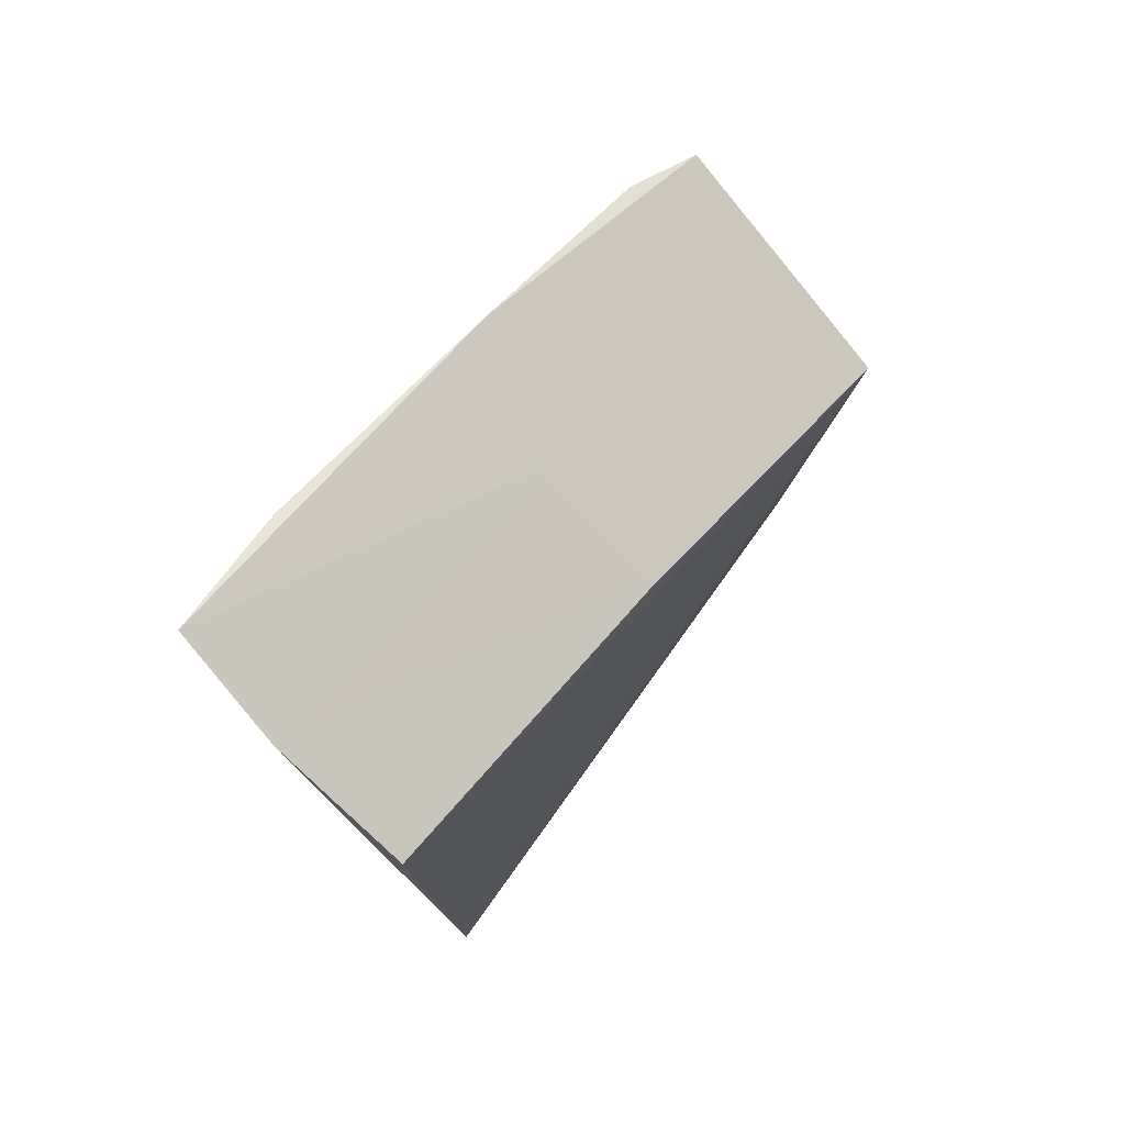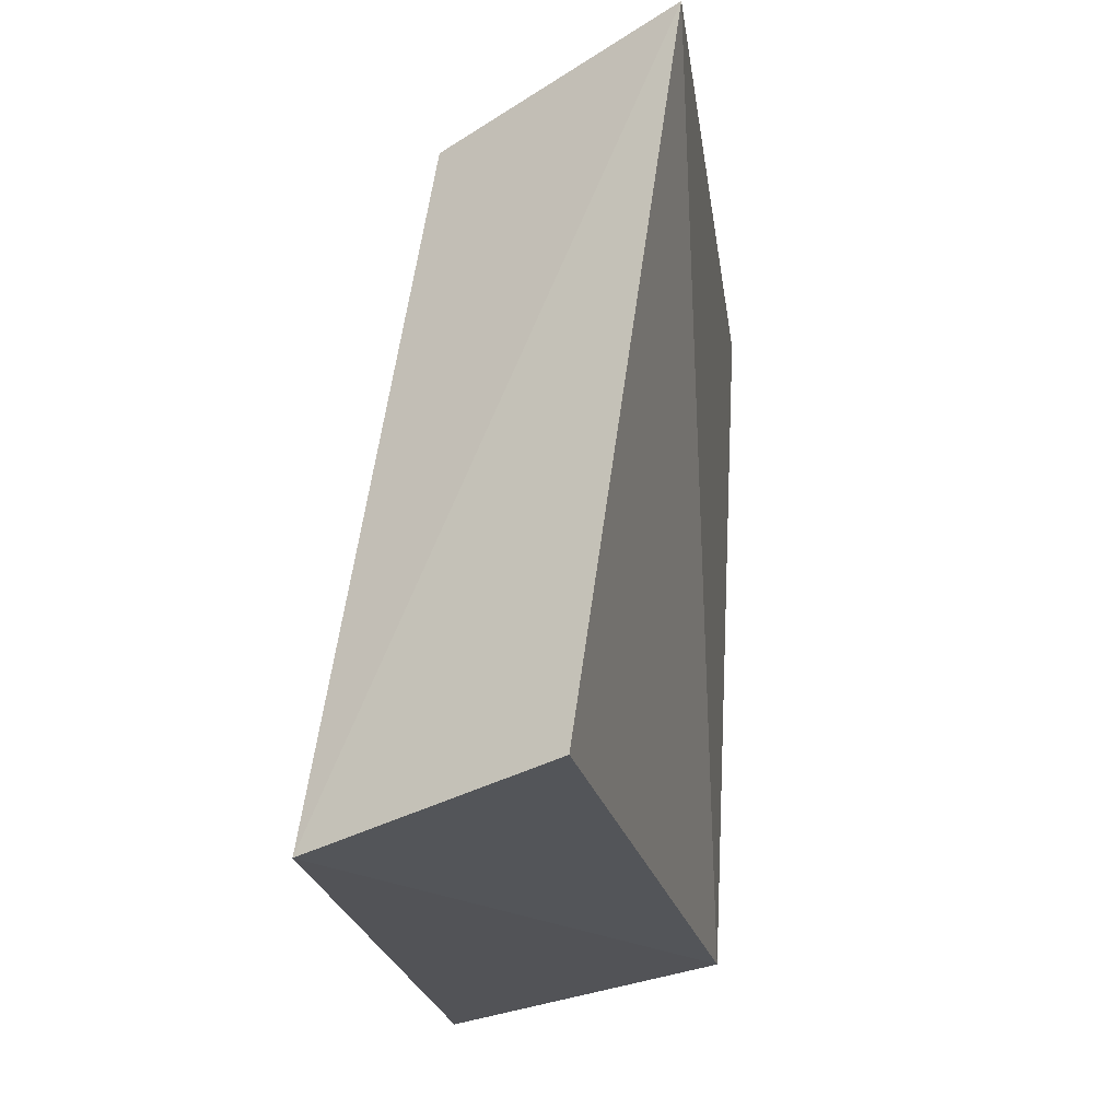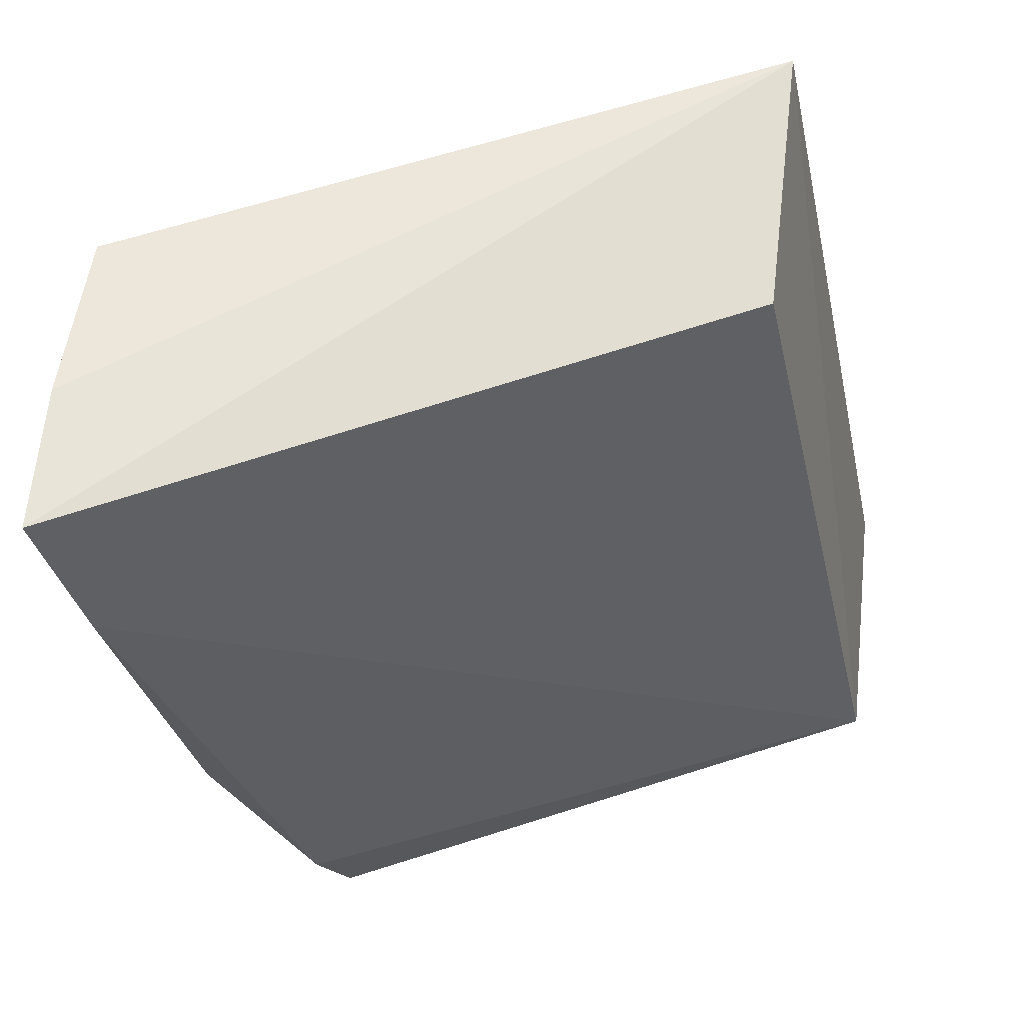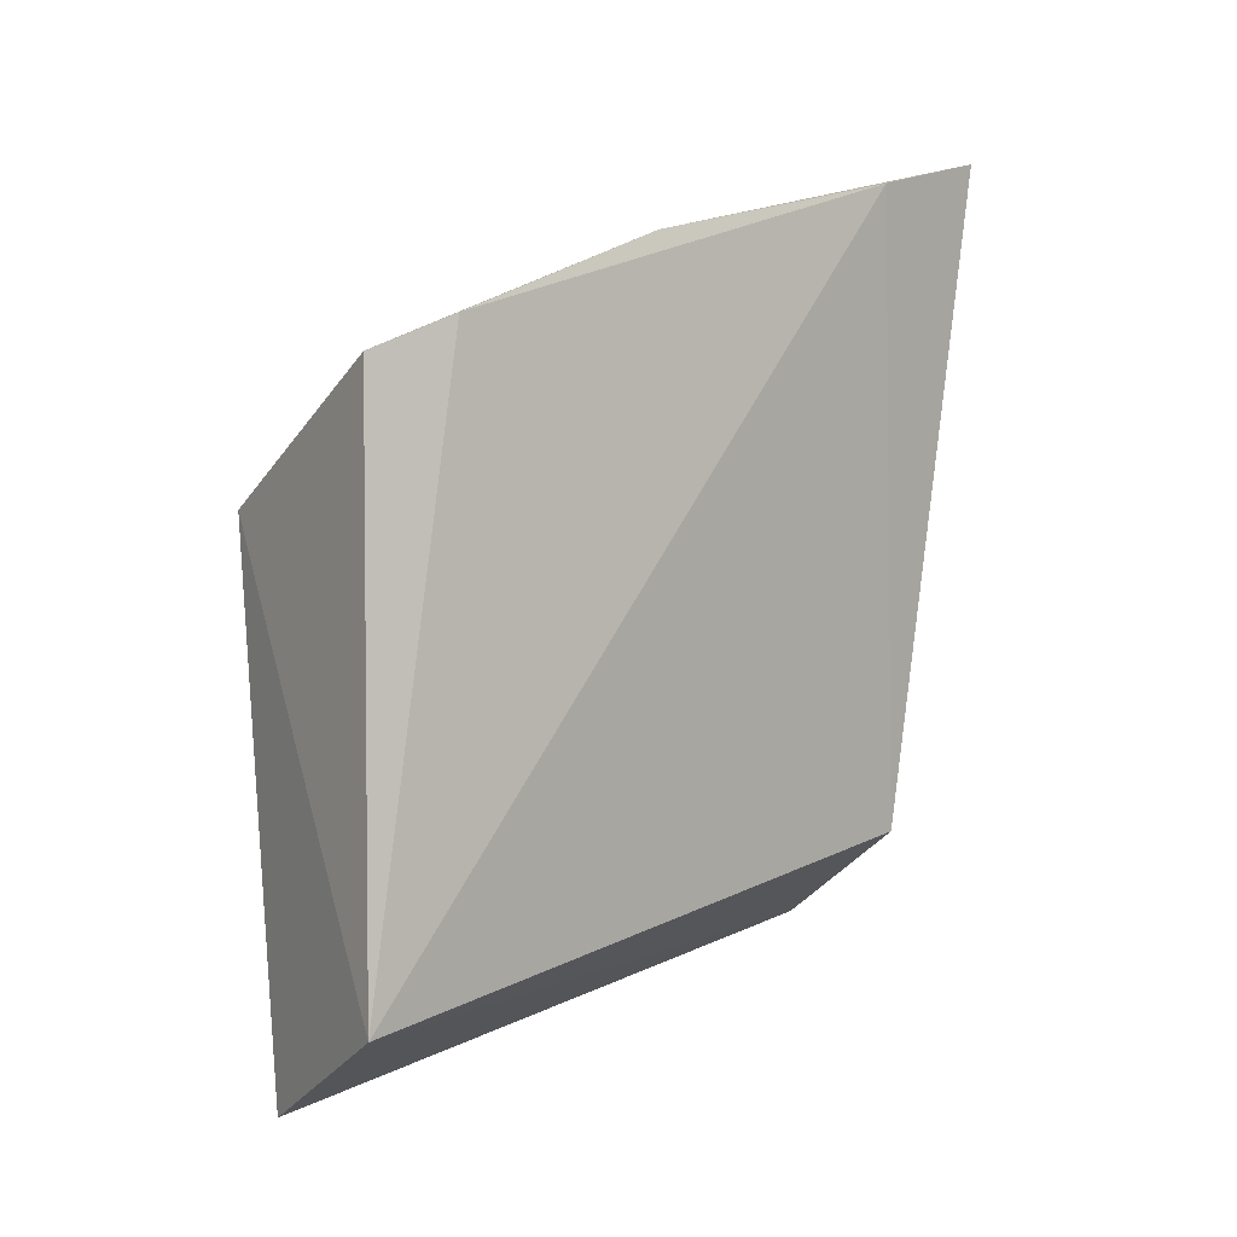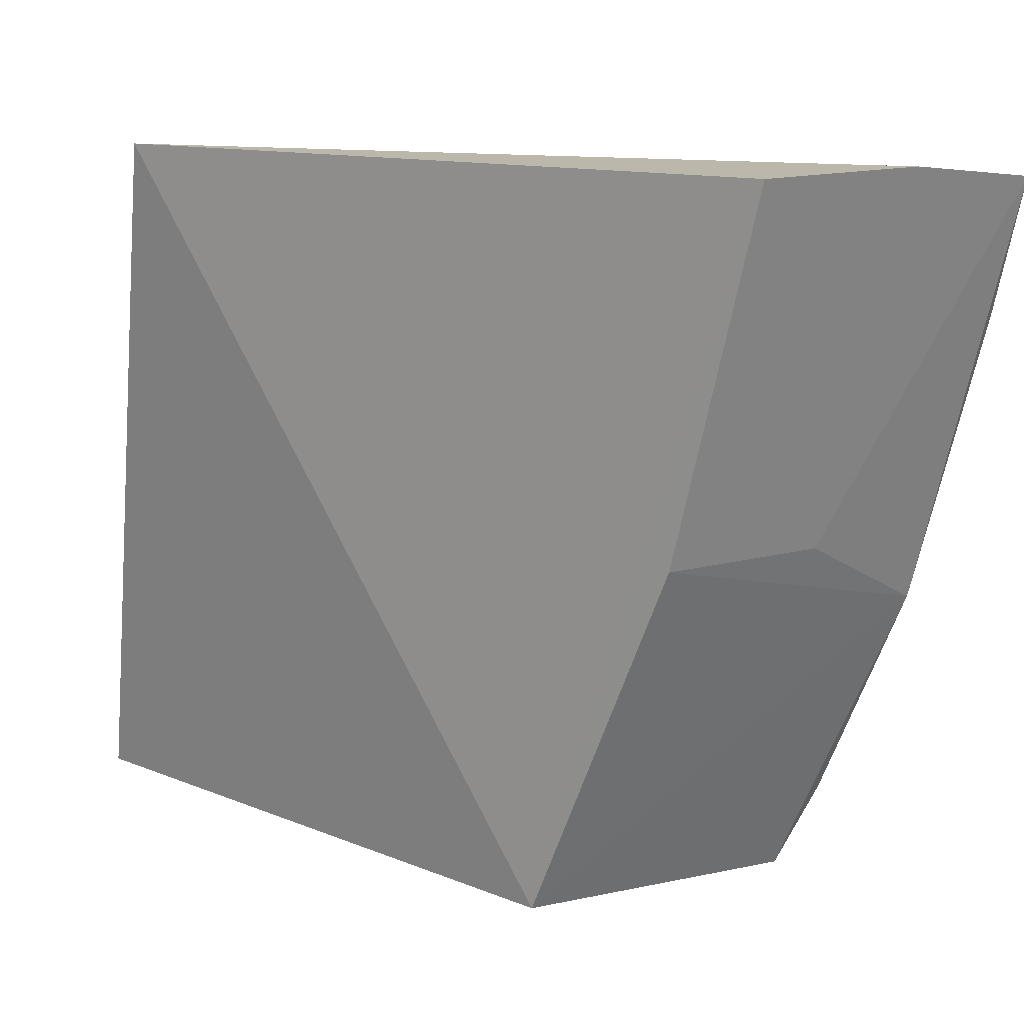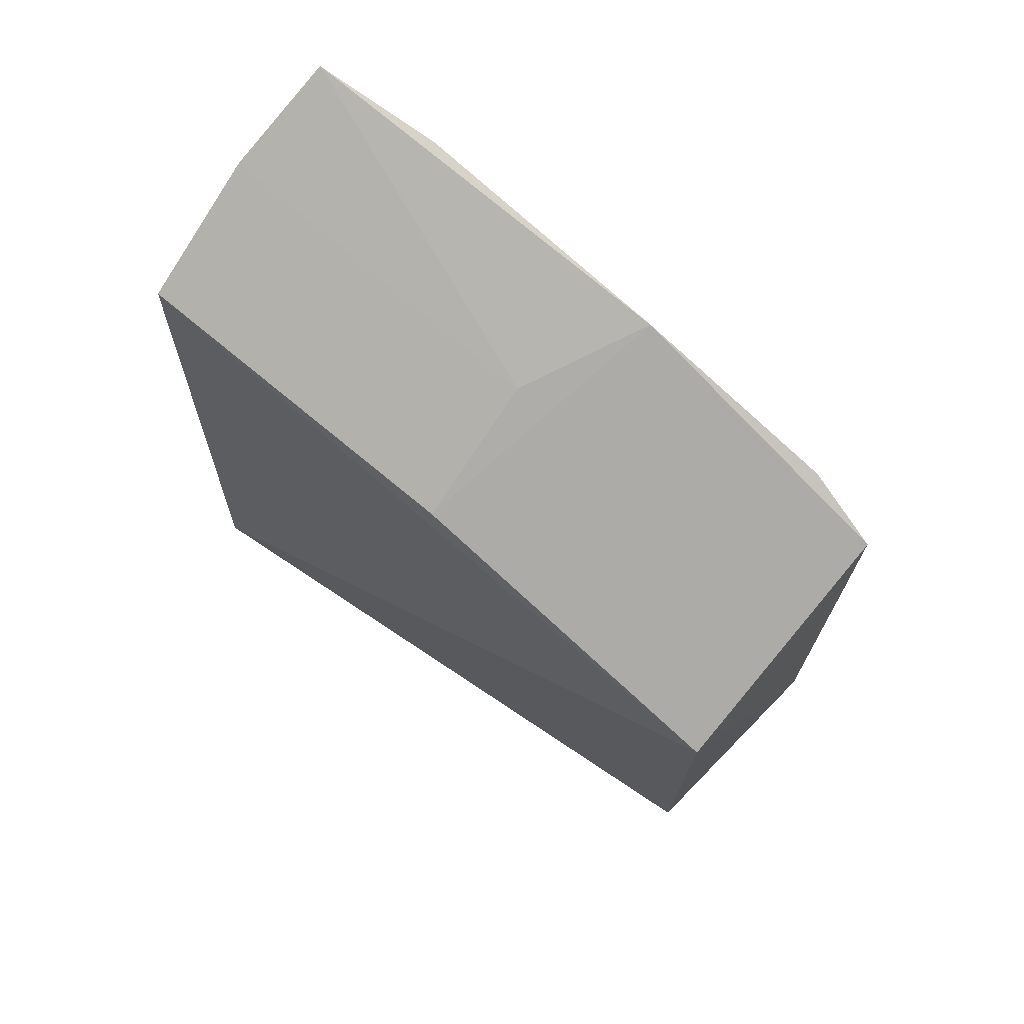
<metadata>
{"format":"obj","ext":"obj","renderer":"f3d","projection":"perspective","resolution":1024,"background":"white","views":[{"elev":75.4,"azim":40.8,"up":"+Y"},{"elev":-21.9,"azim":9.3,"up":"+Z"},{"elev":53.2,"azim":-109.6,"up":"+Z"},{"elev":0.9,"azim":-126.4,"up":"+Y"},{"elev":15.8,"azim":123.1,"up":"+Z"},{"elev":70.5,"azim":128.0,"up":"+Y"}]}
</metadata>
<code>
v 0.1413 -0.02606 0.0103
v 0.1258 -0.05294 -0.1338
v 0.1344 0.06536 -0.1375
v 0.08122 0.1405 0.009296
v 0.07912 -0.03025 -0.1409
v 0.1359 0.1138 0.01306
v 0.09397 -0.002592 -0.001703
v 0.07971 0.09206 -0.1413
v 0.1058 0.1292 0.01299
v 0.07753 0.1332 -0.01863
v 0.1343 0.09541 -0.06176
v 0.0759 0.09975 -0.1237
v 0.07743 0.1186 -0.07758
v 0.1042 0.1106 -0.06213
f 1 2 3
f 5 2 1
f 5 3 2
f 6 1 3
f 7 5 1
f 7 1 4
f 8 3 5
f 9 4 1
f 9 1 6
f 10 7 4
f 10 5 7
f 11 6 3
f 11 9 6
f 12 8 5
f 12 5 10
f 13 11 3
f 13 3 8
f 13 8 12
f 13 12 10
f 13 10 4
f 14 4 9
f 14 9 11
f 14 13 4
f 14 11 13

</code>
